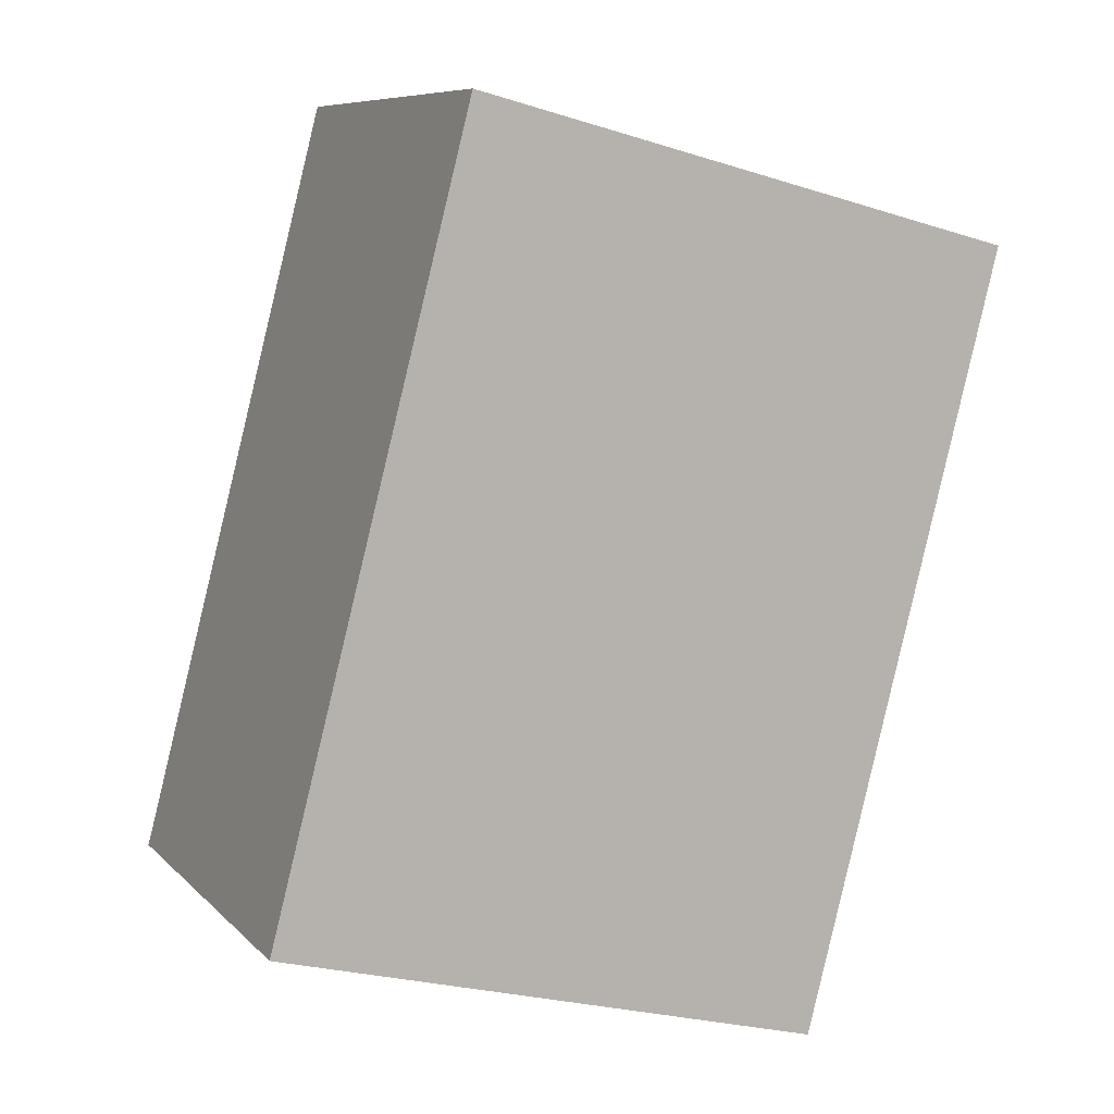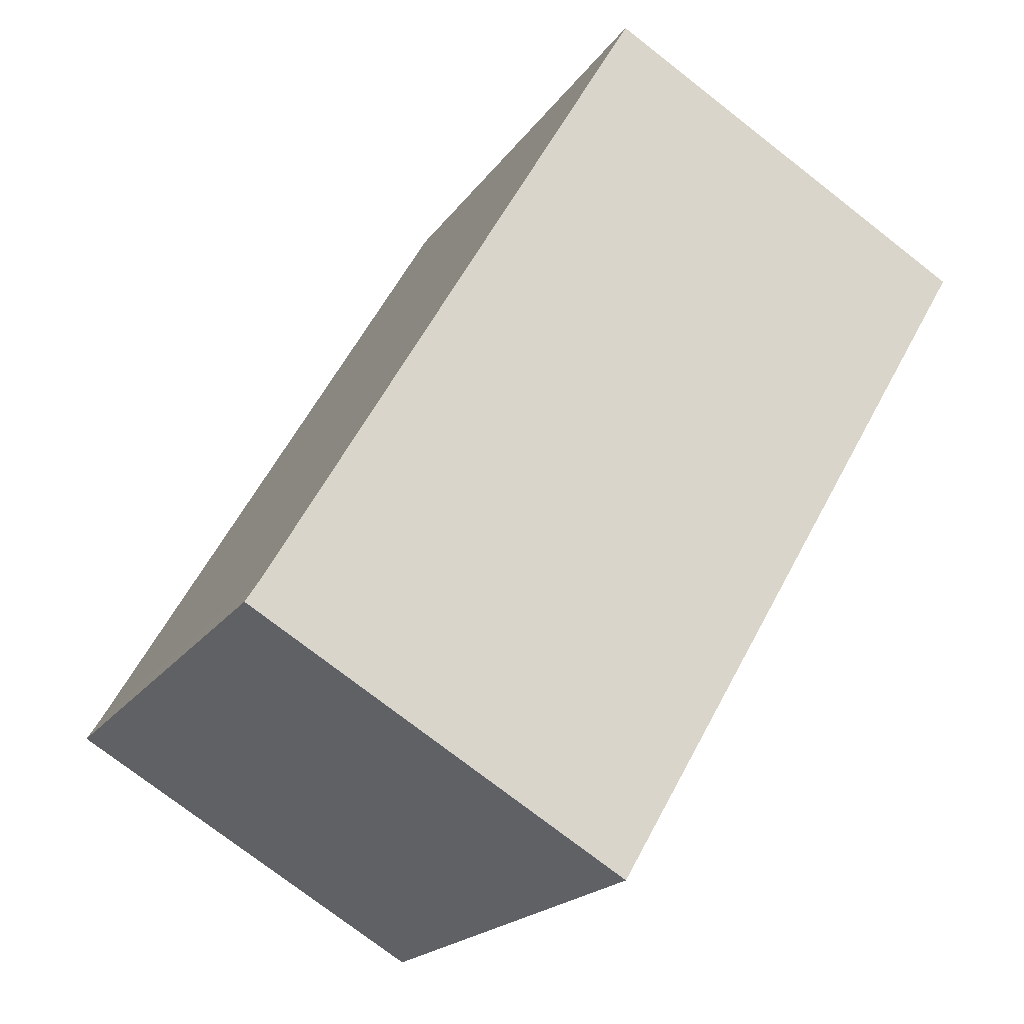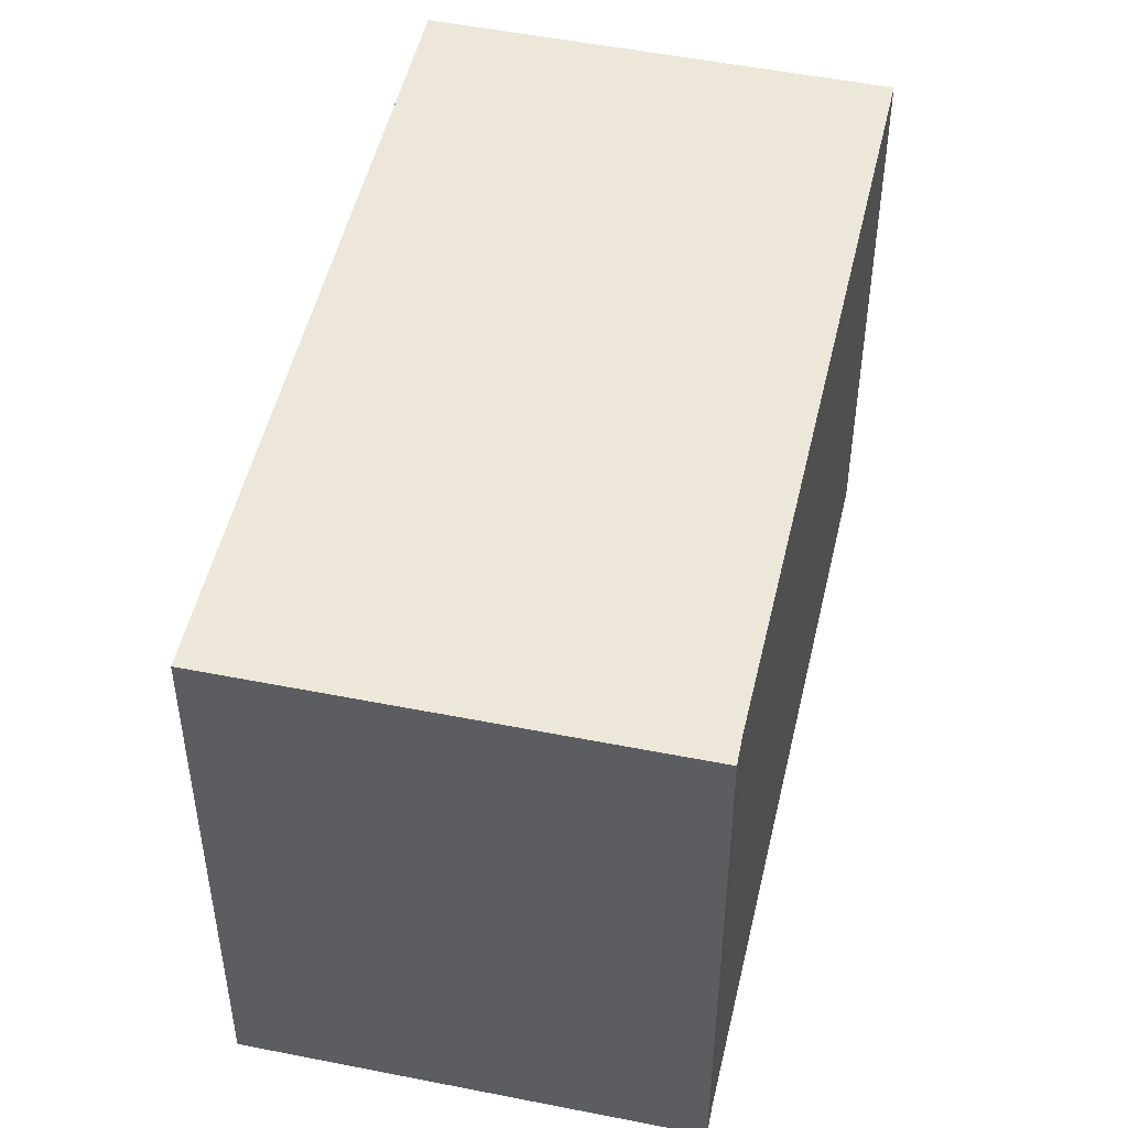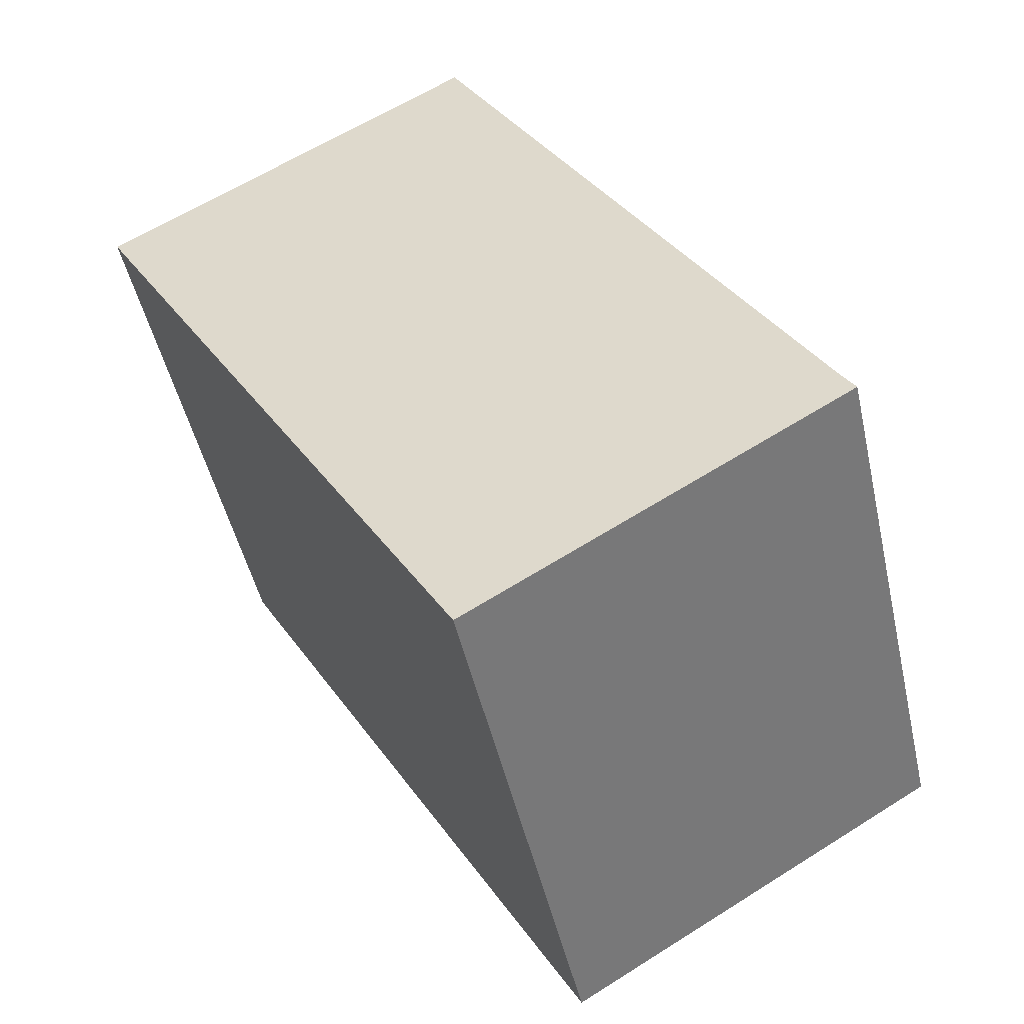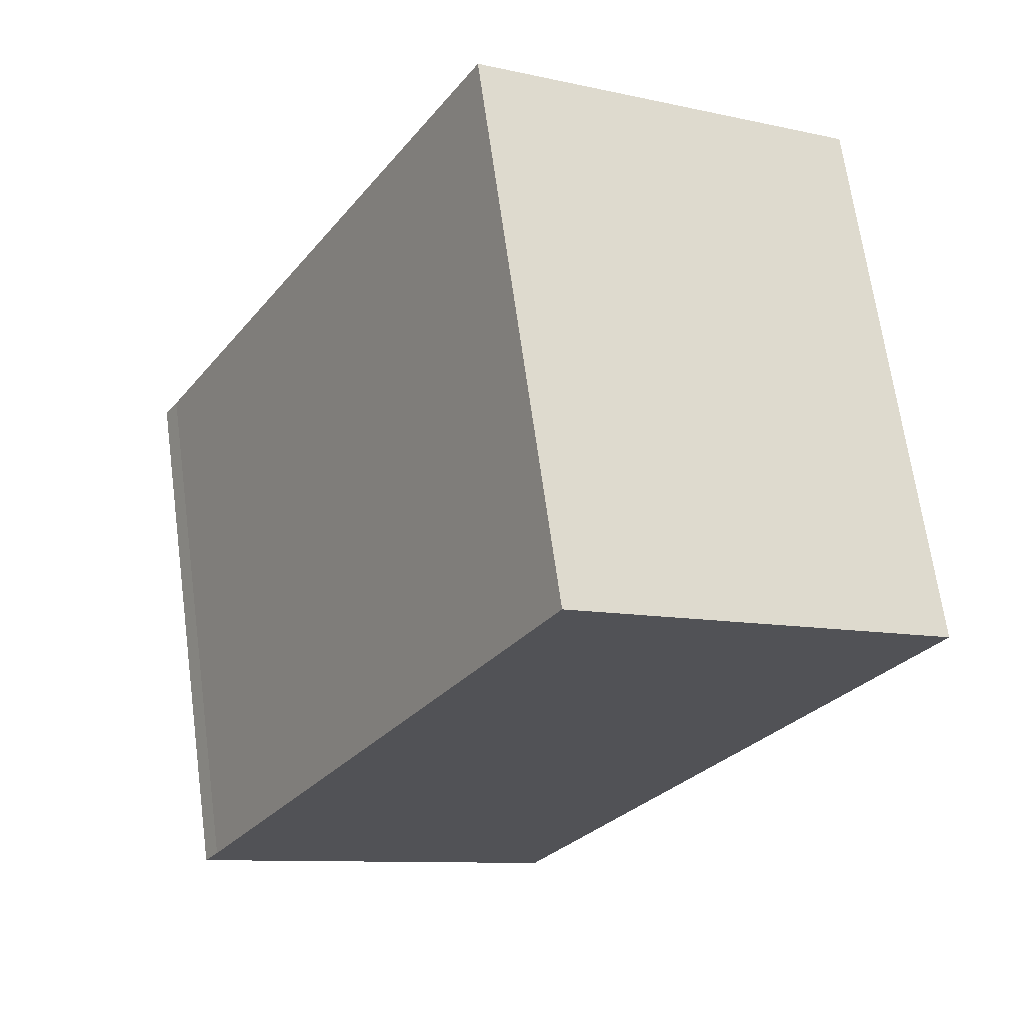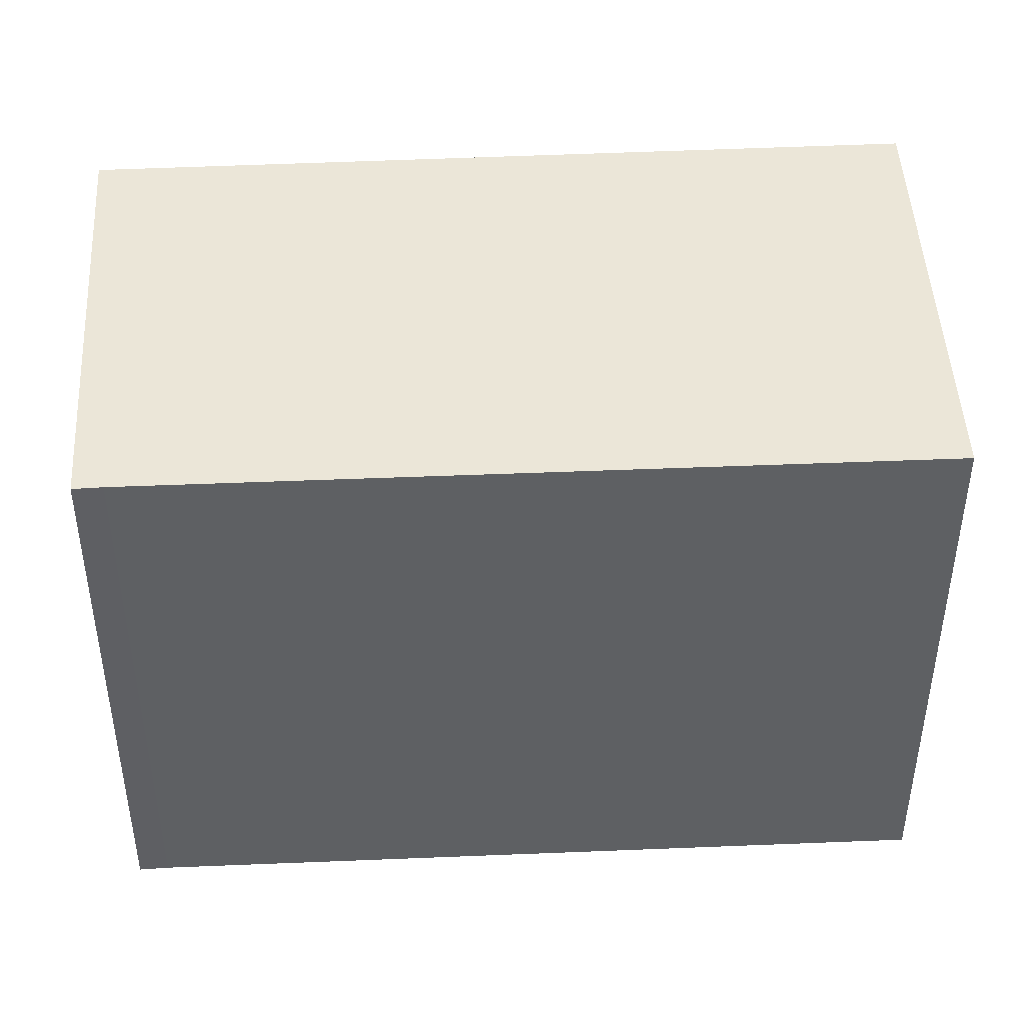
<metadata>
{"format":"obj","ext":"obj","renderer":"f3d","projection":"perspective","resolution":1024,"background":"white","views":[{"elev":-25.2,"azim":62.9,"up":"+Z"},{"elev":-19.3,"azim":-24.1,"up":"+Z"},{"elev":49.9,"azim":-137.2,"up":"+Y"},{"elev":-48.3,"azim":-167.4,"up":"+Z"},{"elev":67.6,"azim":-7.8,"up":"+Z"},{"elev":46.5,"azim":-62.8,"up":"+Y"}]}
</metadata>
<code>
v  0 11.88 7.273e-16
v  16.38 11.88 9.735
v  7.968 11.88 -4.687
v  0.316 11.88 0.508
v  6.493 11.88 11.26
v  8.303 11.88 14.41
v  8.303 -8.825e-16 14.41
v  16.38 -5.961e-16 9.735
v  7.968 2.87e-16 -4.687
v  0 0 0
v  6.493 -6.895e-16 11.26
v  0.316 -3.111e-17 0.508
g defaultobject
f 1 2 3
f 2 1 4
f 2 4 5
f 2 5 6
f 7 2 6
f 2 7 8
f 8 3 2
f 3 8 9
f 9 1 3
f 1 9 10
f 5 7 6
f 7 5 4
f 7 4 11
f 11 4 12
f 10 4 1
f 4 10 12
f 8 10 9
f 10 8 12
f 12 8 11
f 11 8 7

</code>
